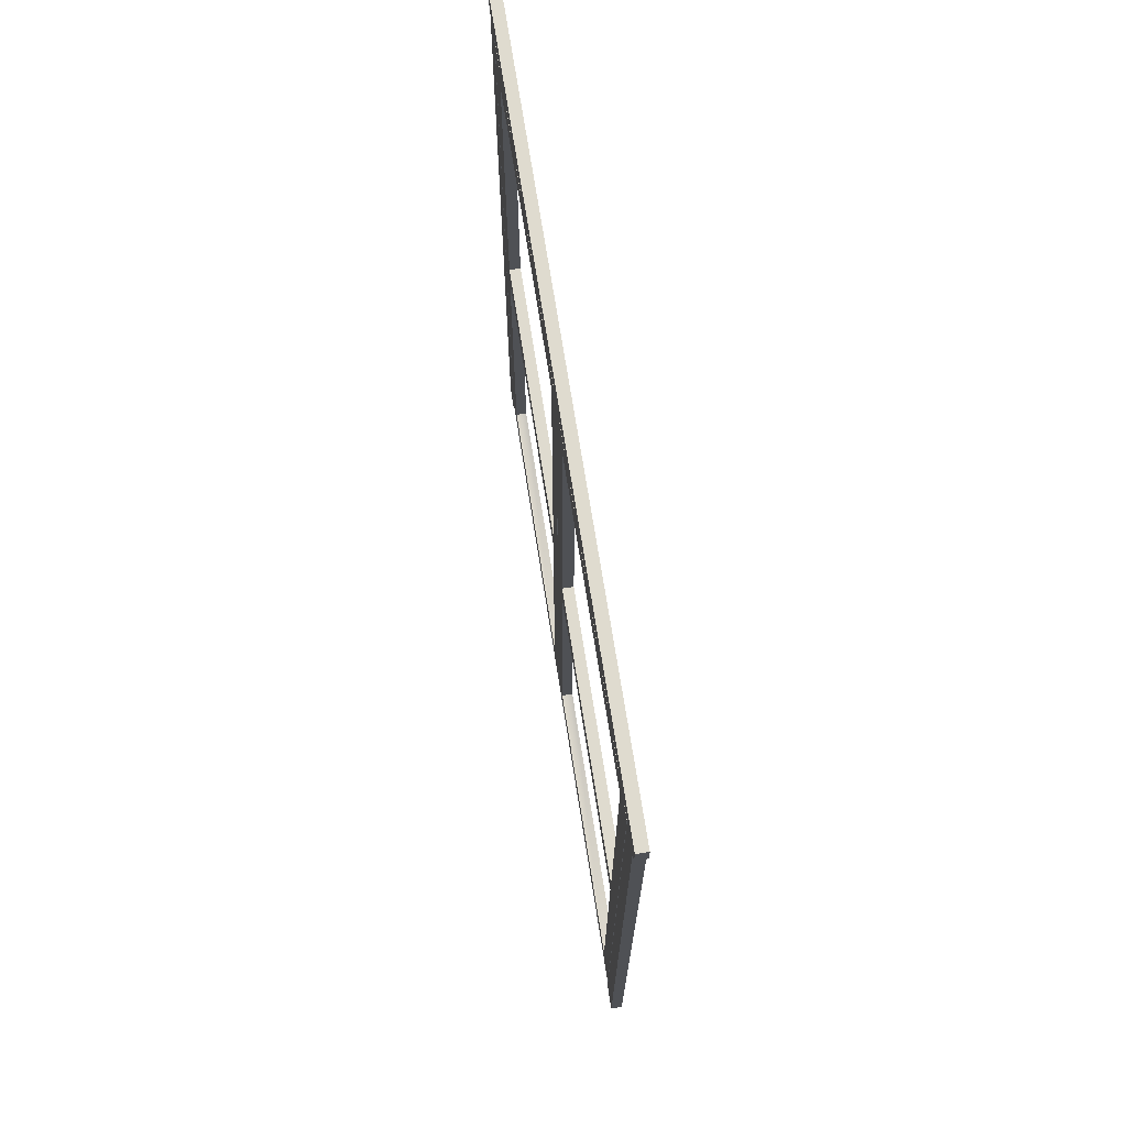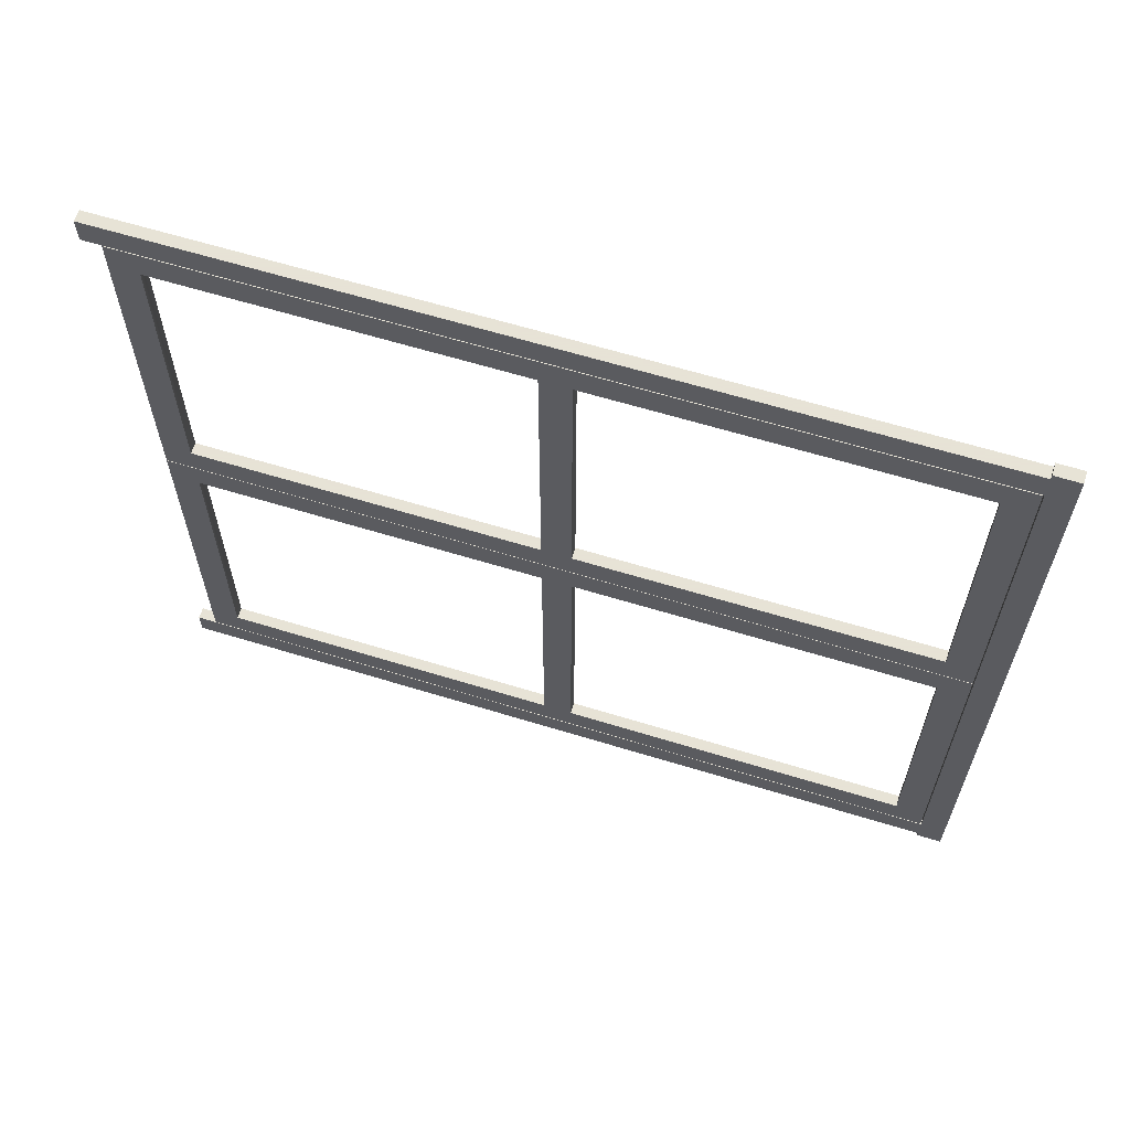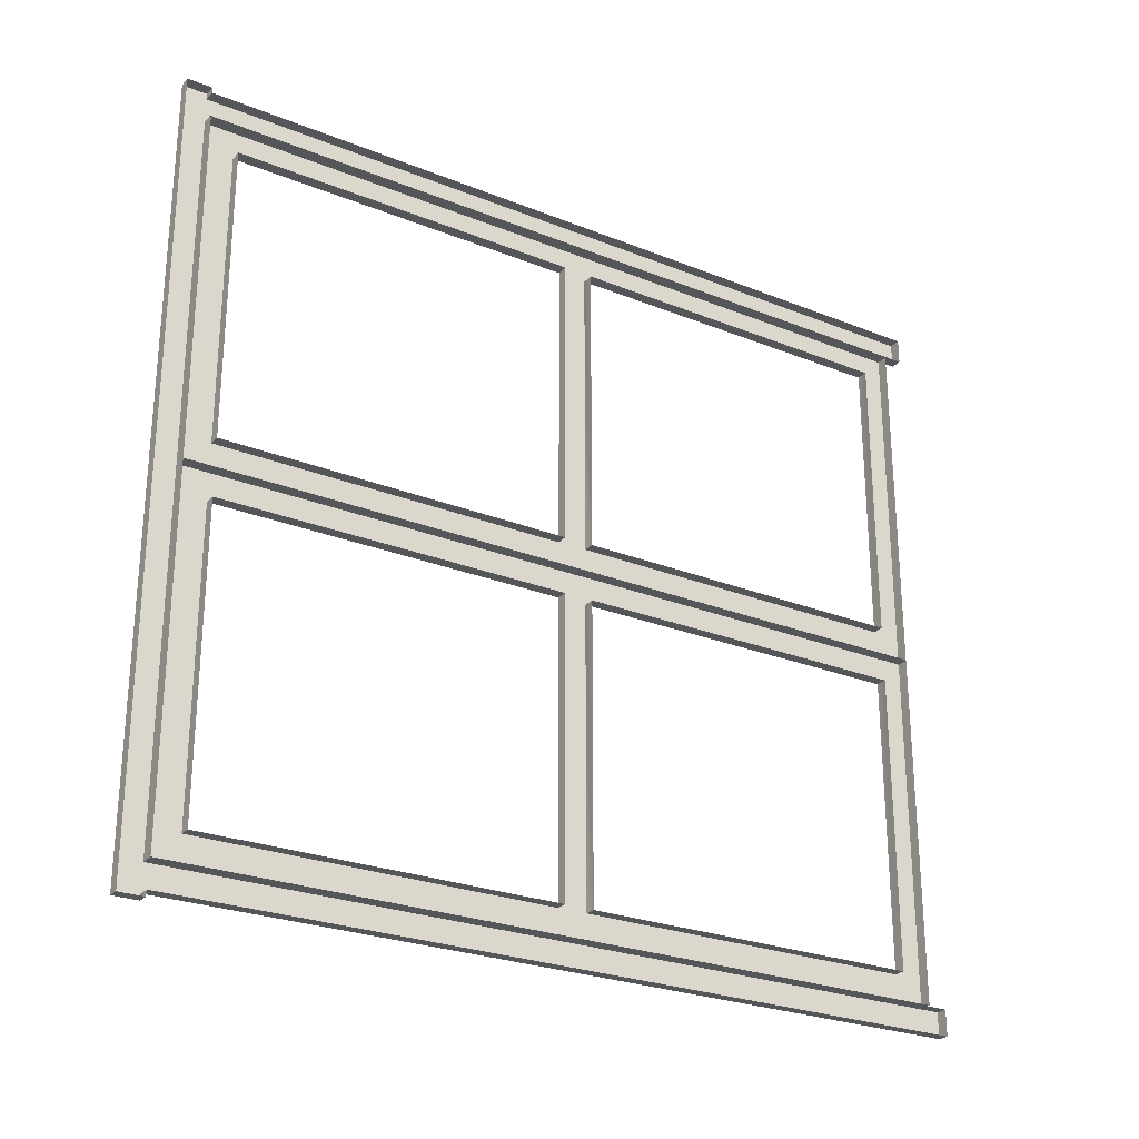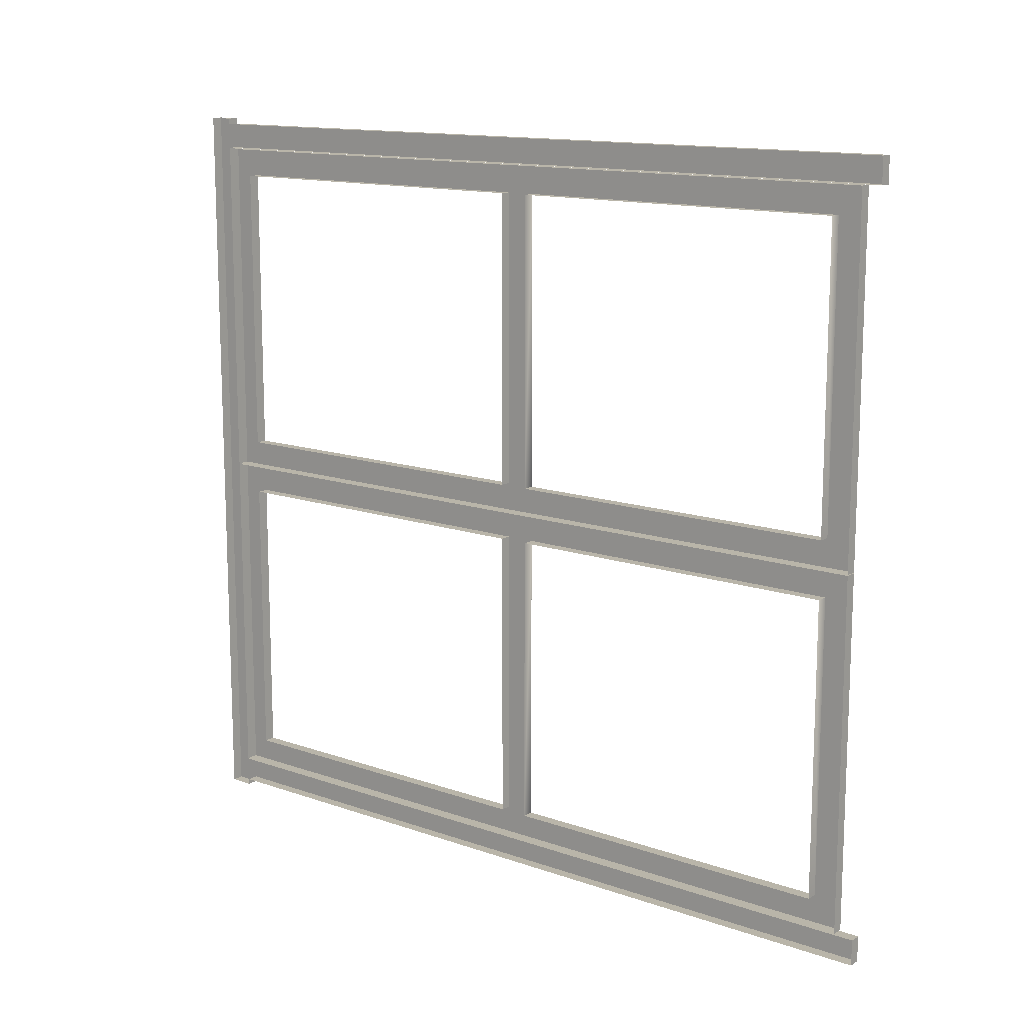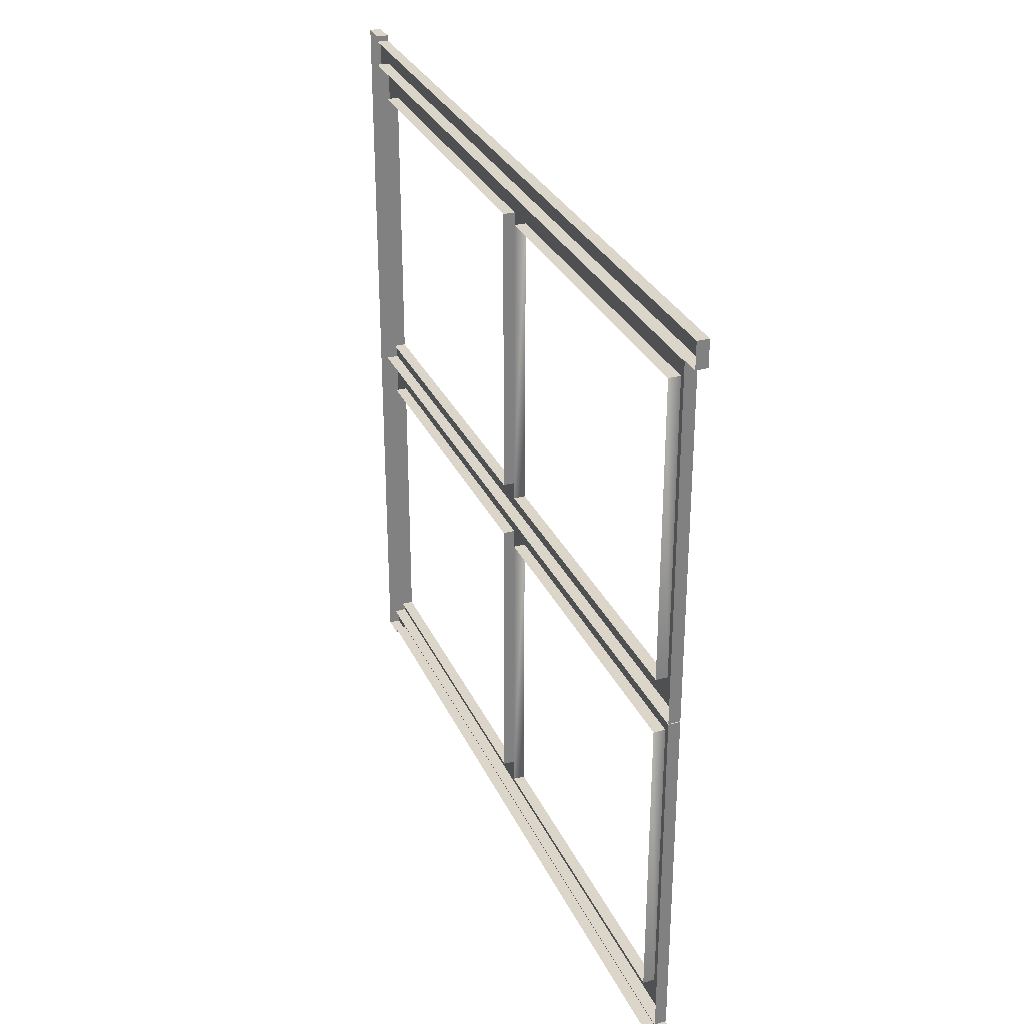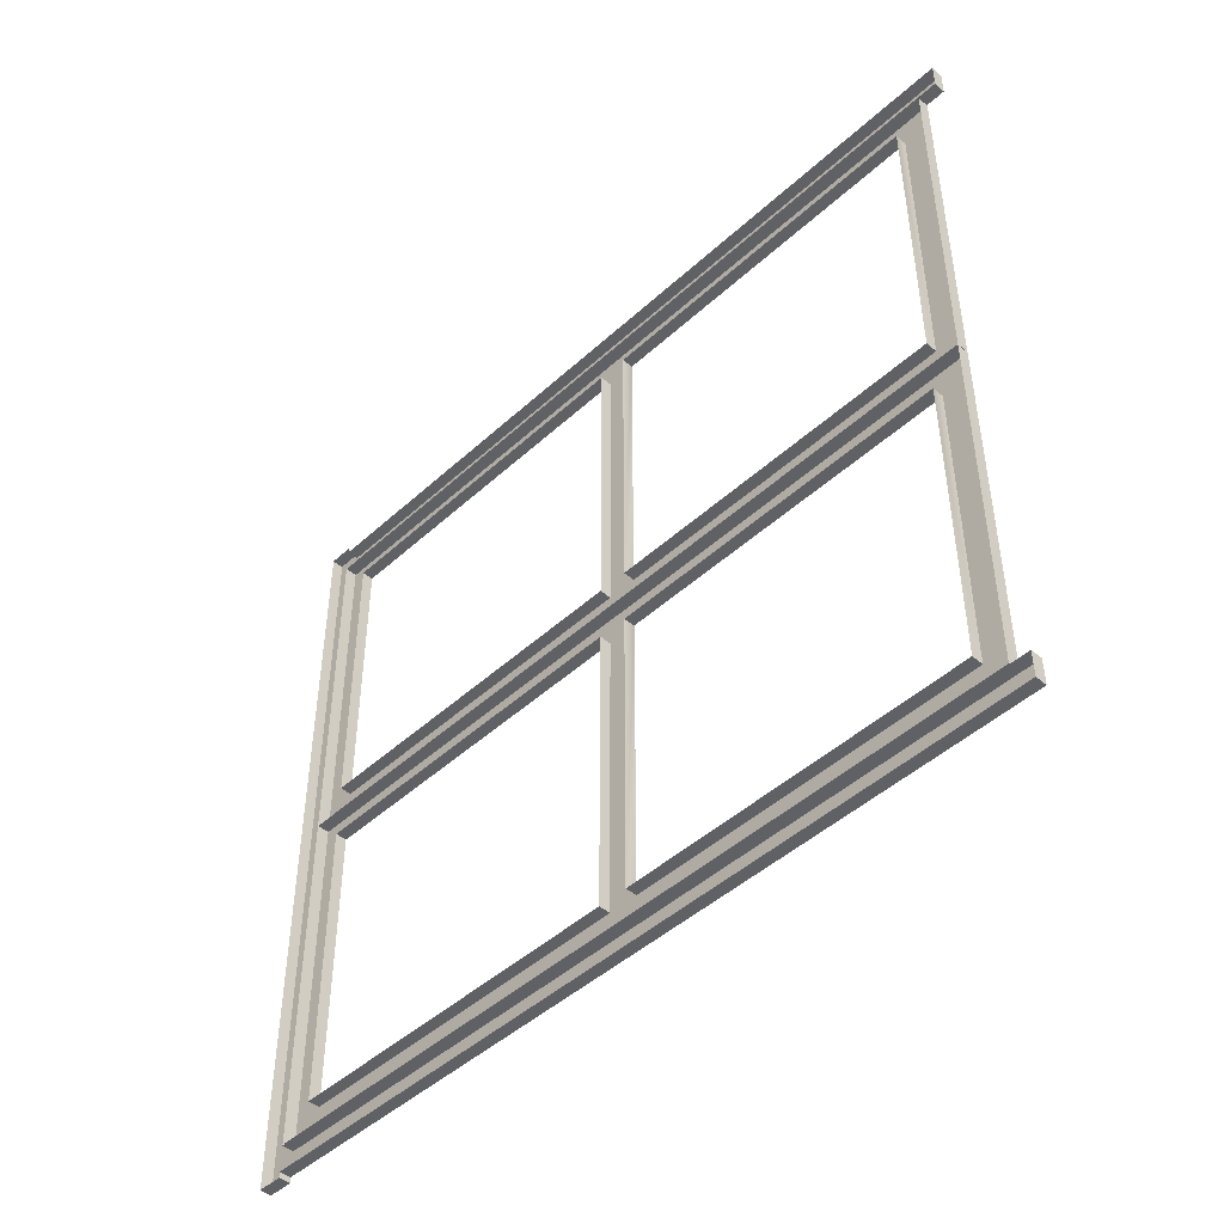
<metadata>
{"format":"obj","ext":"obj","renderer":"f3d","projection":"perspective","resolution":1024,"background":"white","views":[{"elev":70.3,"azim":171.1,"up":"+Y"},{"elev":62.8,"azim":107.3,"up":"+Z"},{"elev":-26.1,"azim":-122.4,"up":"+Z"},{"elev":13.4,"azim":-51.6,"up":"+Z"},{"elev":30.1,"azim":-21.1,"up":"+Z"},{"elev":-46.3,"azim":-43.9,"up":"+Z"}]}
</metadata>
<code>
v  2.999 109.6 7.375
v  2.999 109.6 84.16
v  2.999 102 84.16
v  2.999 102 7.375
v  3 215 91.73
v  3 215 98.37
v  3 208.5 98.37
v  3 208.5 91.73
v  3 208.5 -91.73
v  3 215 -91.73
v  3 0.0004 -91.73
v  3 0.0004 -98.37
v  3 208.5 -98.37
v  2.999 102 0.1001
v  2.999 109.6 0.1001
v  2.999 208.3 7.375
v  2.999 208.3 84.16
v  2.999 200.7 84.16
v  2.999 200.7 7.375
v  2.999 5.02 84.16
v  2.999 5.02 7.375
v  2.999 12.55 7.375
v  2.999 12.55 84.16
v  2.999 200.7 91.44
v  2.999 109.6 91.44
v  2.999 102 91.44
v  2.999 12.55 91.44
v  2.999 12.55 0.1001
v  2.999 200.7 0.1001
v  3 0.0004 98.37
v  3 0.0004 91.73
v  3 215 -98.37
v  2.999 208.3 91.44
v  2.999 5.02 0.1001
v  0 208.5 98.37
v  0 0.0004 98.37
v  3 215 99.87
v  0 215 99.87
v  0 208.5 99.87
v  3 208.5 99.87
v  0 215 91.73
v  0 215 98.37
v  0 215 -91.73
v  0 215 -98.37
v  3 208.5 -99.87
v  0 208.5 -99.87
v  0 215 -99.87
v  3 215 -99.87
v  0 0.0004 -98.37
v  0 208.5 -98.37
v  0 0.0004 -91.73
v  0 208.5 -91.73
v  0 208.5 91.73
v  0 0.0004 91.73
v  0 5.02 7.375
v  0 5.02 0.1001
v  0 5.02 84.16
v  2.999 5.02 91.44
v  0 5.02 91.44
v  0 12.55 91.44
v  0 102 91.44
v  0 109.6 91.44
v  0 200.7 91.44
v  0 208.3 91.44
v  0 208.3 84.16
v  0 208.3 7.375
v  2.999 208.3 0.1001
v  0 208.3 0.1001
v  0 200.7 0.1001
v  0 109.6 0.1001
v  0 102 0.1001
v  0 12.55 0.1001
v  0 12.55 84.16
v  0 12.55 7.375
v  0 102 7.375
v  0 200.7 84.16
v  0 200.7 7.375
v  0 109.6 84.16
v  0 109.6 7.375
v  0 102 84.16
v  2.999 109.6 -84.16
v  2.999 109.6 -7.375
v  2.999 102 -7.375
v  2.999 102 -84.16
v  2.999 102 -91.44
v  2.999 109.6 -91.44
v  2.999 208.3 -84.16
v  2.999 208.3 -7.375
v  2.999 200.7 -7.375
v  2.999 200.7 -84.16
v  2.999 5.02 -7.375
v  2.999 5.02 -84.16
v  2.999 12.55 -84.16
v  2.999 12.55 -7.375
v  2.999 200.7 -0.0996
v  2.999 109.6 -0.0996
v  2.999 102 -0.0996
v  2.999 12.55 -0.0996
v  2.999 12.55 -91.44
v  2.999 200.7 -91.44
v  2.999 208.3 -0.0996
v  2.999 5.02 -91.44
v  0 5.02 -84.16
v  0 5.02 -91.44
v  0 5.02 -7.375
v  2.999 5.02 -0.0996
v  0 5.02 -0.0996
v  0 12.55 -0.0996
v  0 102 -0.0996
v  0 109.6 -0.0996
v  0 200.7 -0.0996
v  0 208.3 -0.0996
v  0 208.3 -7.375
v  0 208.3 -84.16
v  2.999 208.3 -91.44
v  0 208.3 -91.44
v  0 200.7 -91.44
v  0 109.6 -91.44
v  0 102 -91.44
v  0 12.55 -91.44
v  0 12.55 -7.375
v  0 12.55 -84.16
v  0 102 -84.16
v  0 200.7 -7.375
v  0 200.7 -84.16
v  0 109.6 -7.375
v  0 109.6 -84.16
v  0 102 -7.375
g 4__Shed_Door
f 1 2 3 4
f 5 6 7 8
f 9 10 5 8
f 9 11 12 13
f 4 14 15 1
f 16 17 18 19
f 20 21 22 23
f 24 25 2 18
f 26 27 23 3
f 4 22 28 14
f 19 1 15 29
f 8 7 30 31
f 13 32 10 9
f 33 24 18 17
f 34 28 22 21
f 7 35 36 30
f 37 38 39 40
f 5 41 42 6
f 10 43 41 5
f 32 44 43 10
f 45 46 47 48
f 12 49 50 13
f 11 51 49 12
f 9 52 51 11
f 8 53 52 9
f 31 54 53 8
f 30 36 54 31
f 21 55 56 34
f 55 21 20 57
f 58 59 57 20
f 27 60 59 58
f 60 27 26 61
f 25 62 61 26
f 24 63 62 25
f 33 64 63 24
f 17 65 64 33
f 16 66 65 17
f 67 68 66 16
f 29 69 68 67
f 15 70 69 29
f 14 71 70 15
f 71 14 28 72
f 34 56 72 28
f 73 23 22 74
f 74 22 4 75
f 18 76 77 19
f 2 78 76 18
f 19 77 79 1
f 78 2 1 79
f 80 3 23 73
f 75 4 3 80
f 2 25 26 3
f 19 29 67 16
f 23 27 58 20
f 37 40 7 6
f 38 37 6 42
f 40 39 35 7
f 45 48 32 13
f 46 45 13 50
f 48 47 44 32
f 81 82 83 84
f 84 85 86 81
f 87 88 89 90
f 91 92 93 94
f 95 96 82 89
f 97 98 94 83
f 84 93 99 85
f 90 81 86 100
f 101 95 89 88
f 102 99 93 92
f 92 103 104 102
f 103 92 91 105
f 106 107 105 91
f 98 108 107 106
f 108 98 97 109
f 96 110 109 97
f 95 111 110 96
f 101 112 111 95
f 88 113 112 101
f 87 114 113 88
f 115 116 114 87
f 100 117 116 115
f 86 118 117 100
f 85 119 118 86
f 119 85 99 120
f 102 104 120 99
f 121 94 93 122
f 122 93 84 123
f 89 124 125 90
f 82 126 124 89
f 90 125 127 81
f 126 82 81 127
f 128 83 94 121
f 123 84 83 128
f 82 96 97 83
f 90 100 115 87
f 94 98 106 91

</code>
